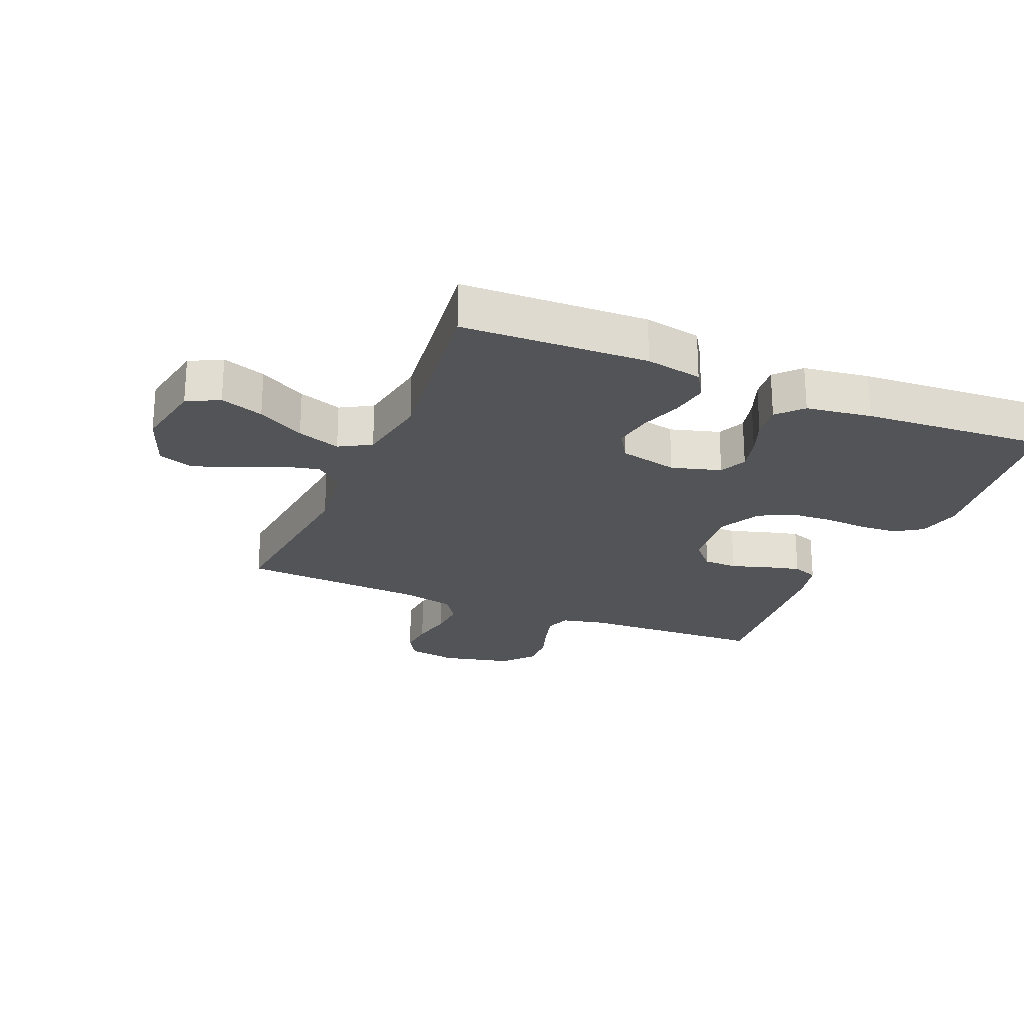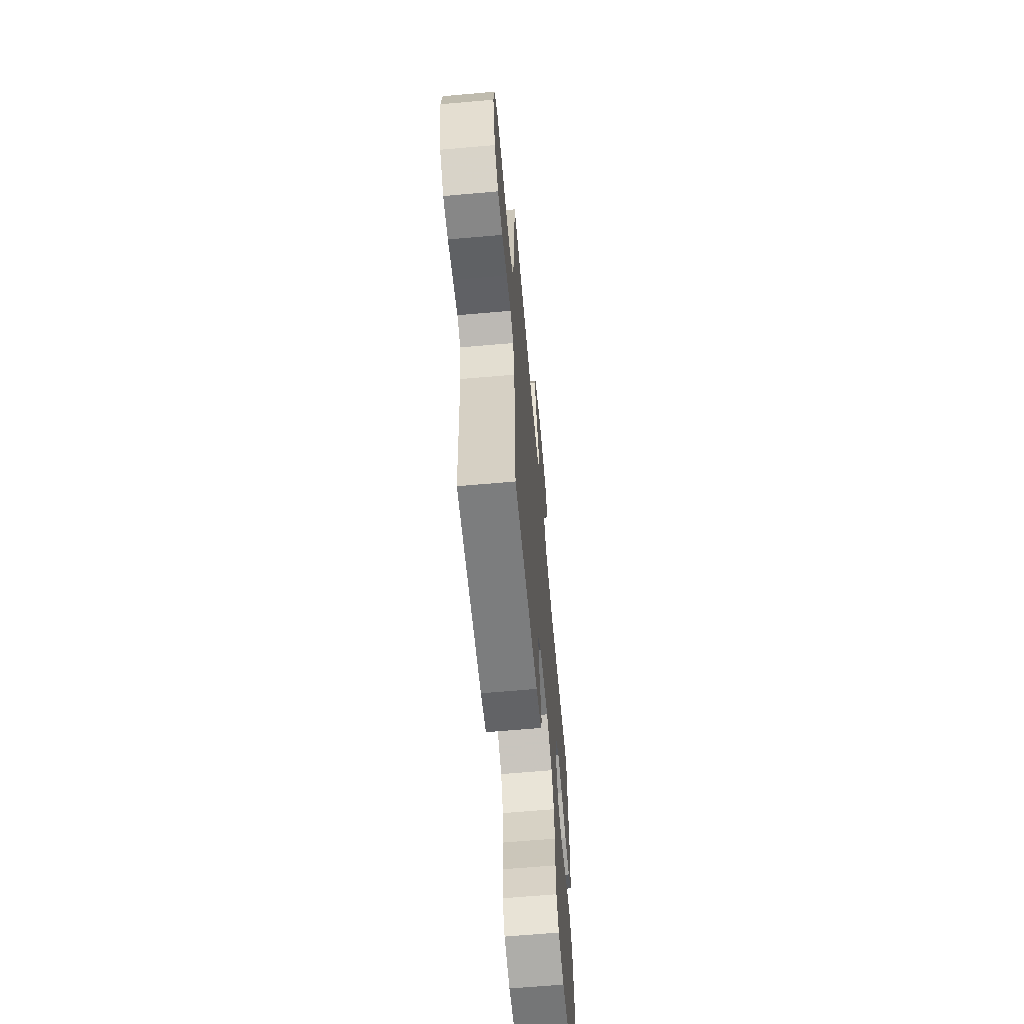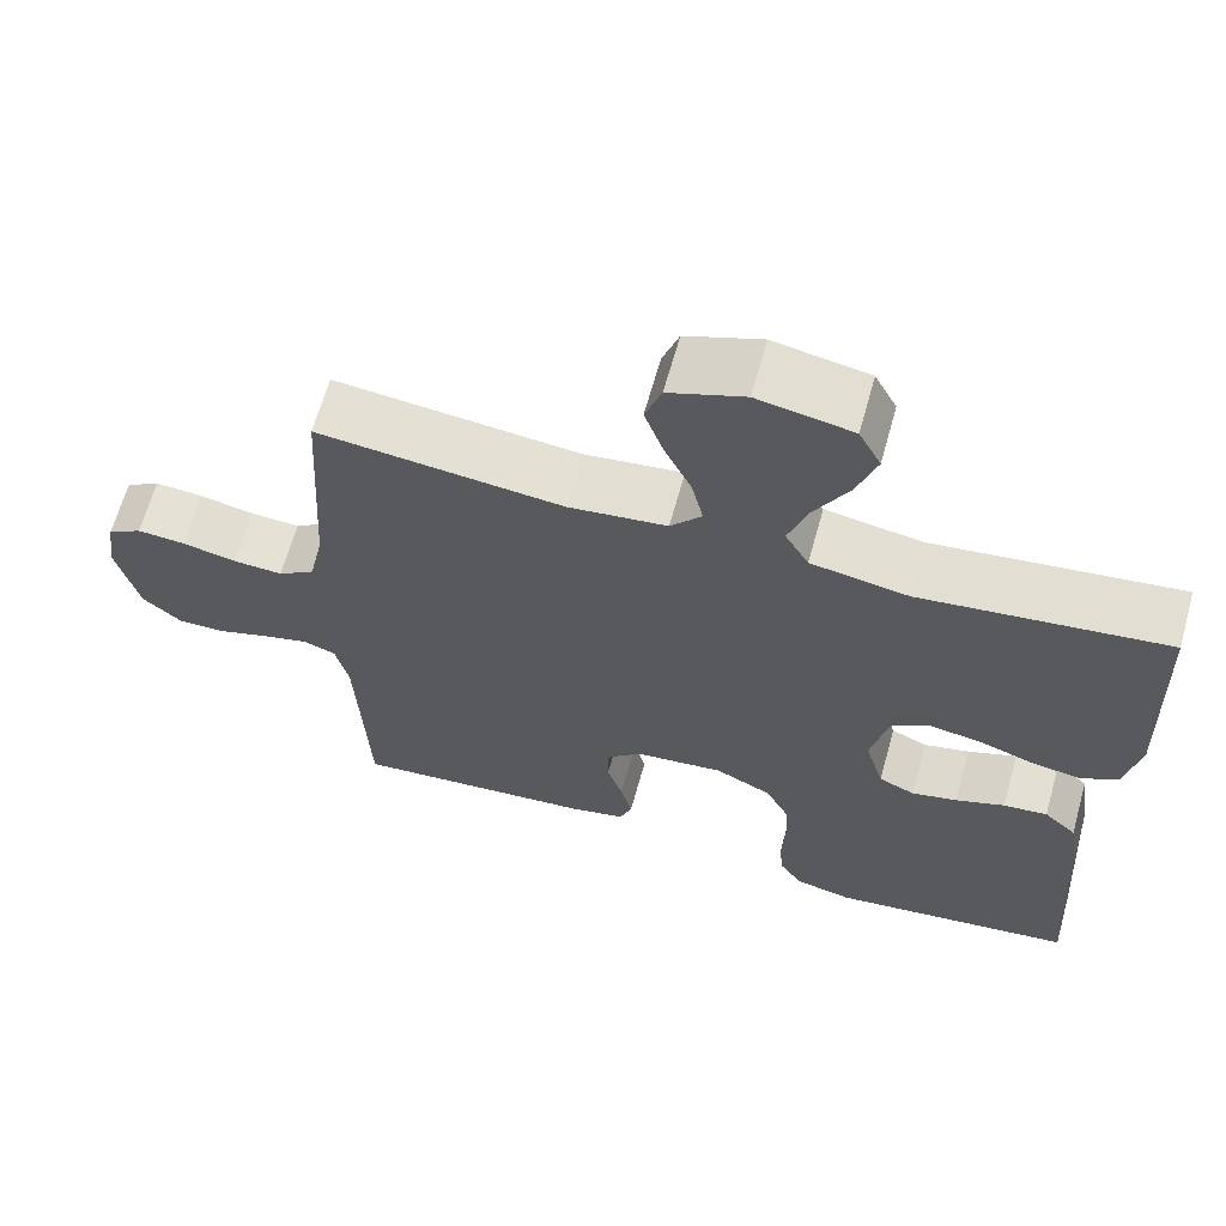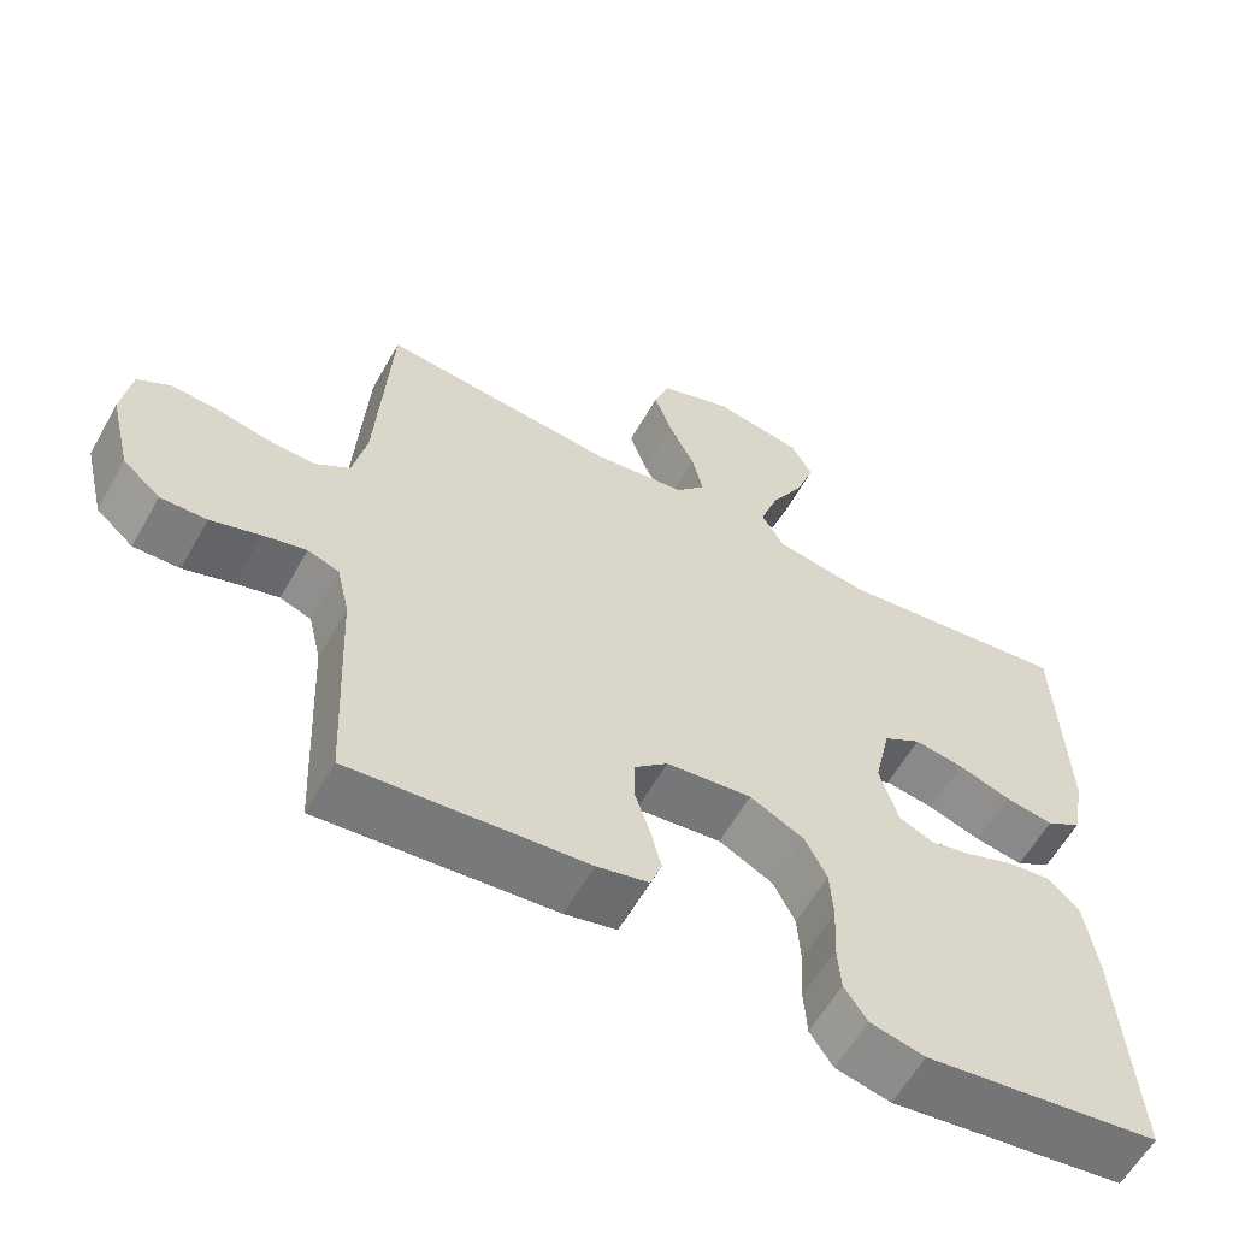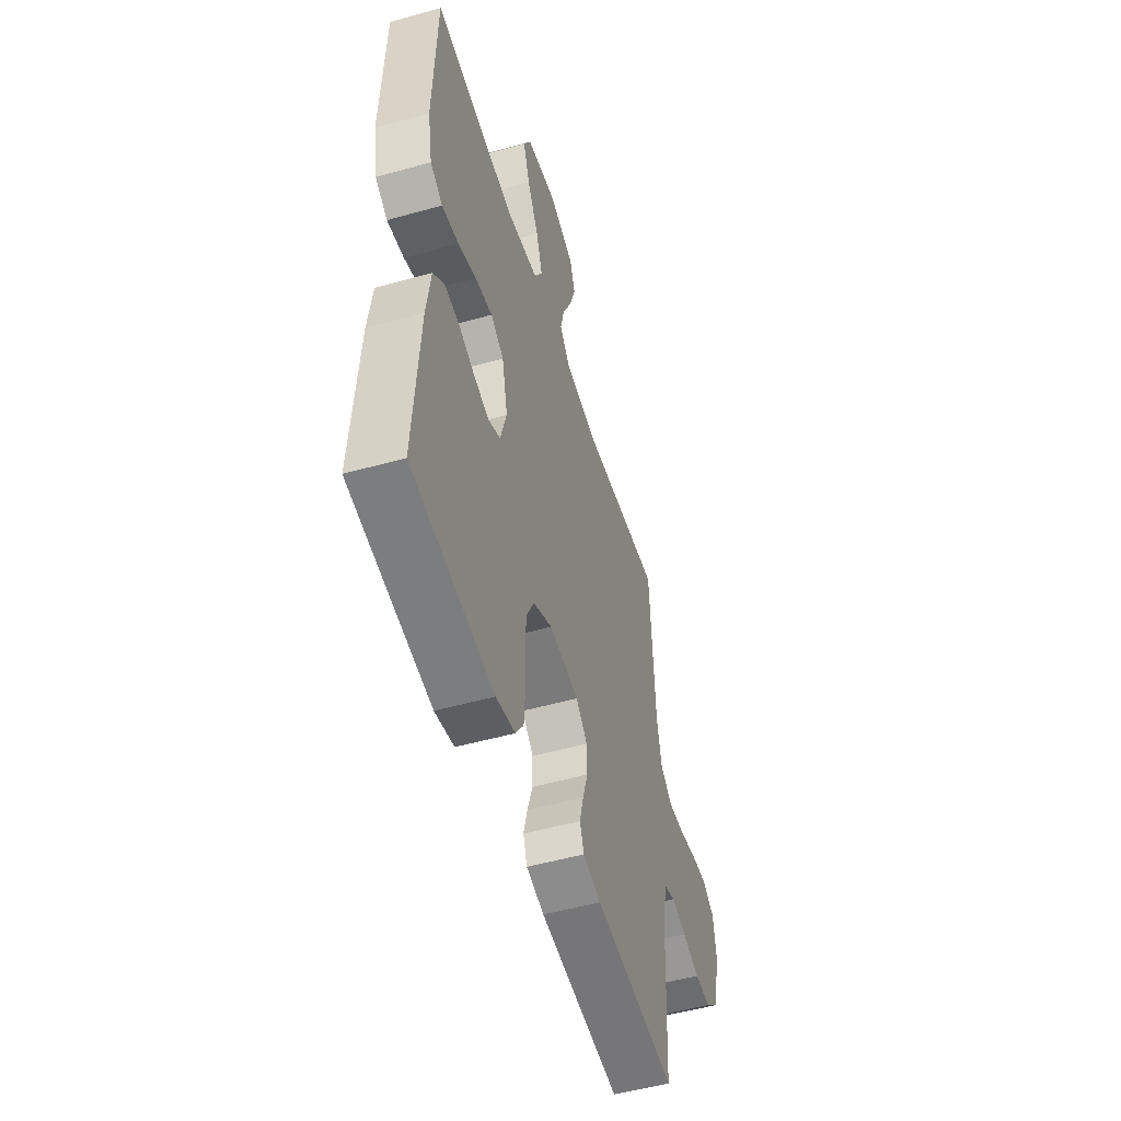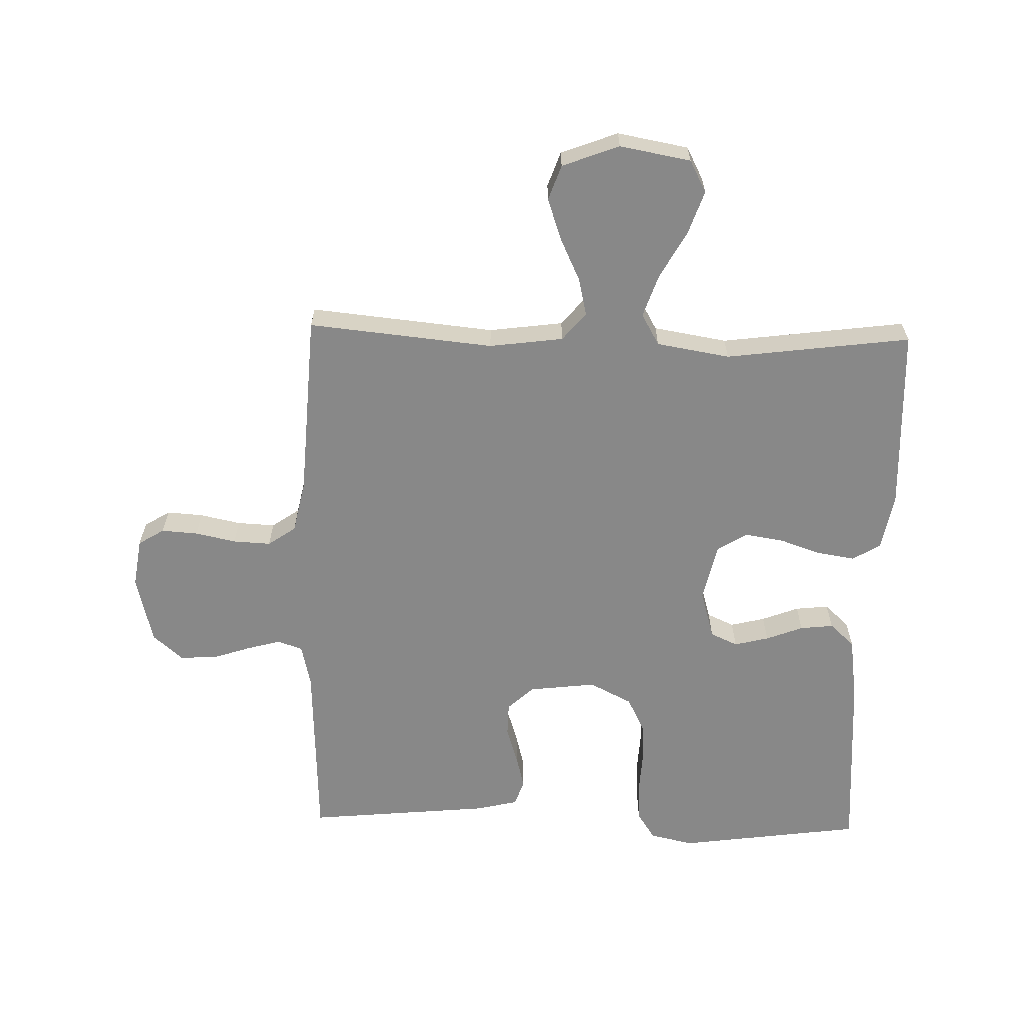
<metadata>
{"format":"obj","ext":"obj","renderer":"f3d","projection":"perspective","resolution":1024,"background":"white","views":[{"elev":-23.6,"azim":67.2,"up":"+Y"},{"elev":-64.4,"azim":-84.9,"up":"+Z"},{"elev":65.0,"azim":15.6,"up":"+Z"},{"elev":-60.0,"azim":-29.3,"up":"+Z"},{"elev":-51.8,"azim":106.9,"up":"+Z"},{"elev":-62.8,"azim":-1.5,"up":"+Y"}]}
</metadata>
<code>
v 0.5 0.07 0.5
v 0.511 0.07 0.2
v 0.494 0.07 0.109
v 0.449 0.07 0.081
v 0.387 0.07 0.091
v 0.32 0.07 0.114
v 0.257 0.07 0.124
v 0.209 0.07 0.094
v 0.188 0.07 0
v 0.211 0.07 -0.08
v 0.255 0.07 -0.1
v 0.311 0.07 -0.086
v 0.371 0.07 -0.063
v 0.425 0.07 -0.057
v 0.465 0.07 -0.094
v 0.48 0.07 -0.2
v 0.5 0.07 -0.5
v 0.2 0.07 -0.541
v 0.13 0.07 -0.525
v 0.101 0.07 -0.481
v 0.097 0.07 -0.42
v 0.101 0.07 -0.35
v 0.097 0.07 -0.283
v 0.069 0.07 -0.227
v 0 0.07 -0.192
v -0.109 0.07 -0.205
v -0.151 0.07 -0.244
v -0.152 0.07 -0.299
v -0.133 0.07 -0.359
v -0.119 0.07 -0.414
v -0.134 0.07 -0.455
v -0.2 0.07 -0.471
v -0.5 0.07 -0.5
v -0.513 0.07 -0.2
v -0.529 0.07 -0.13
v -0.569 0.07 -0.116
v -0.624 0.07 -0.131
v -0.687 0.07 -0.152
v -0.746 0.07 -0.154
v -0.794 0.07 -0.112
v -0.821 0.07 0
v -0.809 0.07 0.079
v -0.767 0.07 0.105
v -0.708 0.07 0.101
v -0.642 0.07 0.087
v -0.581 0.07 0.084
v -0.536 0.07 0.115
v -0.518 0.07 0.2
v -0.5 0.07 0.5
v -0.2 0.07 0.47
v -0.08 0.07 0.486
v -0.042 0.07 0.531
v -0.056 0.07 0.592
v -0.089 0.07 0.662
v -0.112 0.07 0.729
v -0.092 0.07 0.786
v 0 0.07 0.821
v 0.115 0.07 0.8
v 0.142 0.07 0.748
v 0.118 0.07 0.678
v 0.076 0.07 0.602
v 0.052 0.07 0.532
v 0.081 0.07 0.481
v 0.2 0.07 0.461
v 0.5 0 0.5
v 0.511 0 0.2
v 0.494 0 0.109
v 0.449 0 0.081
v 0.387 0 0.091
v 0.32 0 0.114
v 0.257 0 0.124
v 0.209 0 0.094
v 0.188 0 0
v 0.211 0 -0.08
v 0.255 0 -0.1
v 0.311 0 -0.086
v 0.371 0 -0.063
v 0.425 0 -0.057
v 0.465 0 -0.094
v 0.48 0 -0.2
v 0.5 0 -0.5
v 0.2 0 -0.541
v 0.13 0 -0.525
v 0.101 0 -0.481
v 0.097 0 -0.42
v 0.101 0 -0.35
v 0.097 0 -0.283
v 0.069 0 -0.227
v 0 0 -0.192
v -0.109 0 -0.205
v -0.151 0 -0.244
v -0.152 0 -0.299
v -0.133 0 -0.359
v -0.119 0 -0.414
v -0.134 0 -0.455
v -0.2 0 -0.471
v -0.5 0 -0.5
v -0.513 0 -0.2
v -0.529 0 -0.13
v -0.569 0 -0.116
v -0.624 0 -0.131
v -0.687 0 -0.152
v -0.746 0 -0.154
v -0.794 0 -0.112
v -0.821 0 0
v -0.809 0 0.079
v -0.767 0 0.105
v -0.708 0 0.101
v -0.642 0 0.087
v -0.581 0 0.084
v -0.536 0 0.115
v -0.518 0 0.2
v -0.5 0 0.5
v -0.2 0 0.47
v -0.08 0 0.486
v -0.042 0 0.531
v -0.056 0 0.592
v -0.089 0 0.662
v -0.112 0 0.729
v -0.092 0 0.786
v 0 0 0.821
v 0.115 0 0.8
v 0.142 0 0.748
v 0.118 0 0.678
v 0.076 0 0.602
v 0.052 0 0.532
v 0.081 0 0.481
v 0.2 0 0.461
f 58 59 60 61
f 58 61 62
f 57 58 62
f 56 57 62
f 53 54 55 56
f 52 53 56 62
f 51 52 62 63
f 48 49 50
f 47 48 50 51
f 42 43 44 45
f 42 45 46
f 41 42 46
f 40 41 46
f 37 38 39 40
f 36 37 40 46
f 35 36 46 47
f 31 32 33 34
f 28 29 30 31
f 28 31 34 35
f 19 20 21 22
f 19 22 23
f 18 19 23
f 17 18 23
f 16 17 23 24
f 12 13 14 15
f 11 12 15 16
f 3 4 5 6
f 3 6 7
f 64 1 2 3
f 64 3 7
f 63 64 7 8
f 51 63 8 9
f 47 51 9 10
f 27 28 35 47
f 26 27 47
f 25 26 47 10
f 11 16 24 25
f 10 11 25
f 125 124 123 122
f 126 125 122
f 126 122 121
f 126 121 120
f 120 119 118 117
f 126 120 117 116
f 127 126 116 115
f 114 113 112
f 115 114 112 111
f 109 108 107 106
f 110 109 106
f 110 106 105
f 110 105 104
f 104 103 102 101
f 110 104 101 100
f 111 110 100 99
f 98 97 96 95
f 95 94 93 92
f 99 98 95 92
f 86 85 84 83
f 87 86 83
f 87 83 82
f 87 82 81
f 88 87 81 80
f 79 78 77 76
f 80 79 76 75
f 70 69 68 67
f 71 70 67
f 67 66 65 128
f 71 67 128
f 72 71 128 127
f 73 72 127 115
f 74 73 115 111
f 111 99 92 91
f 111 91 90
f 74 111 90 89
f 89 88 80 75
f 89 75 74
f 1 65 66 2
f 2 66 67 3
f 3 67 68 4
f 4 68 69 5
f 5 69 70 6
f 6 70 71 7
f 7 71 72 8
f 8 72 73 9
f 9 73 74 10
f 10 74 75 11
f 11 75 76 12
f 12 76 77 13
f 13 77 78 14
f 14 78 79 15
f 15 79 80 16
f 16 80 81 17
f 17 81 82 18
f 18 82 83 19
f 19 83 84 20
f 20 84 85 21
f 21 85 86 22
f 22 86 87 23
f 23 87 88 24
f 24 88 89 25
f 25 89 90 26
f 26 90 91 27
f 27 91 92 28
f 28 92 93 29
f 29 93 94 30
f 30 94 95 31
f 31 95 96 32
f 32 96 97 33
f 33 97 98 34
f 34 98 99 35
f 35 99 100 36
f 36 100 101 37
f 37 101 102 38
f 38 102 103 39
f 39 103 104 40
f 40 104 105 41
f 41 105 106 42
f 42 106 107 43
f 43 107 108 44
f 44 108 109 45
f 45 109 110 46
f 46 110 111 47
f 47 111 112 48
f 48 112 113 49
f 49 113 114 50
f 50 114 115 51
f 51 115 116 52
f 52 116 117 53
f 53 117 118 54
f 54 118 119 55
f 55 119 120 56
f 56 120 121 57
f 57 121 122 58
f 58 122 123 59
f 59 123 124 60
f 60 124 125 61
f 61 125 126 62
f 62 126 127 63
f 63 127 128 64
f 64 128 65 1

</code>
